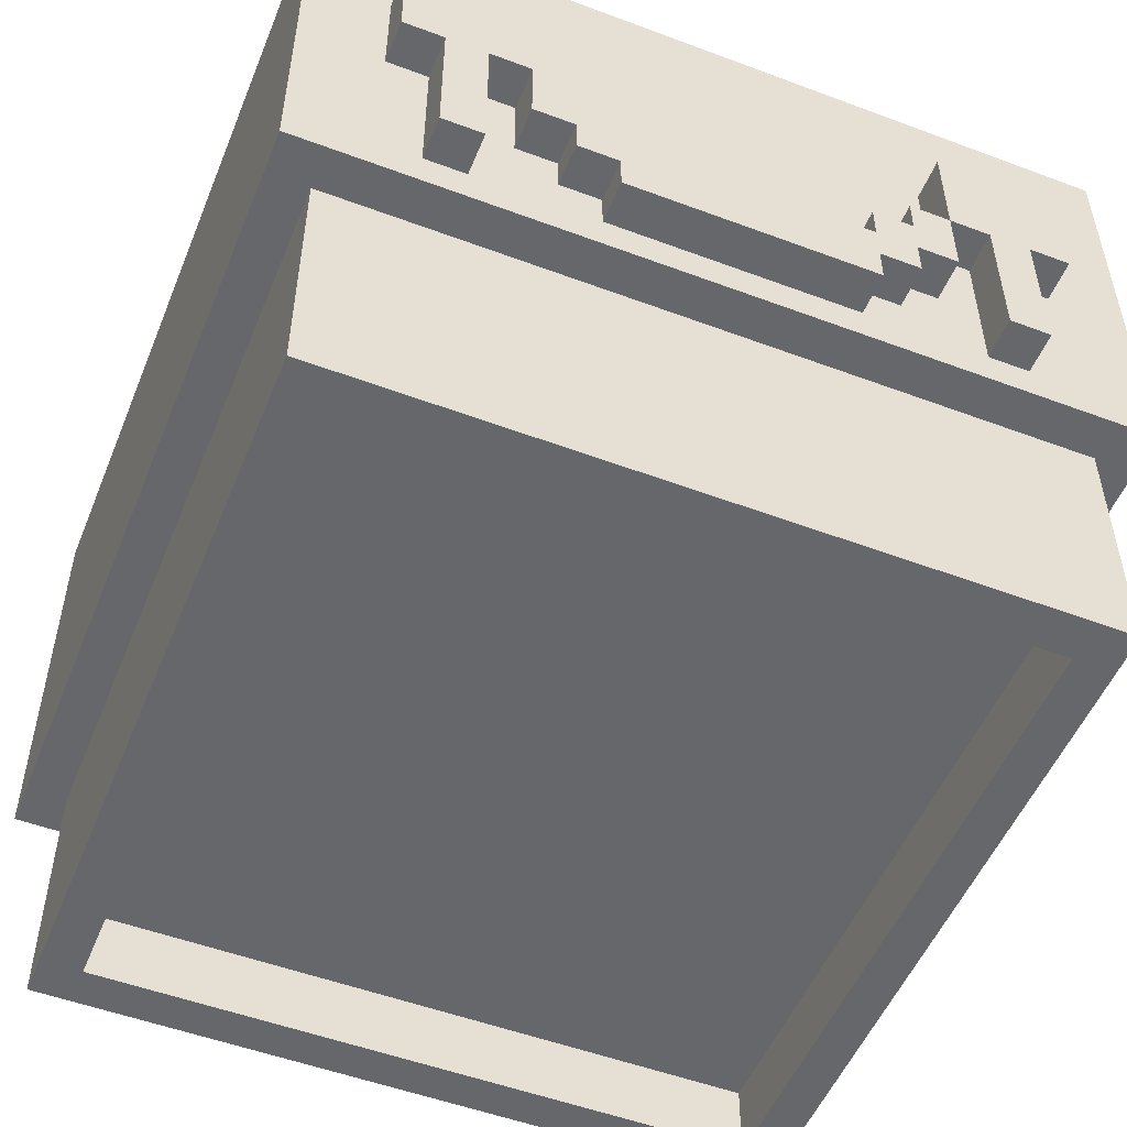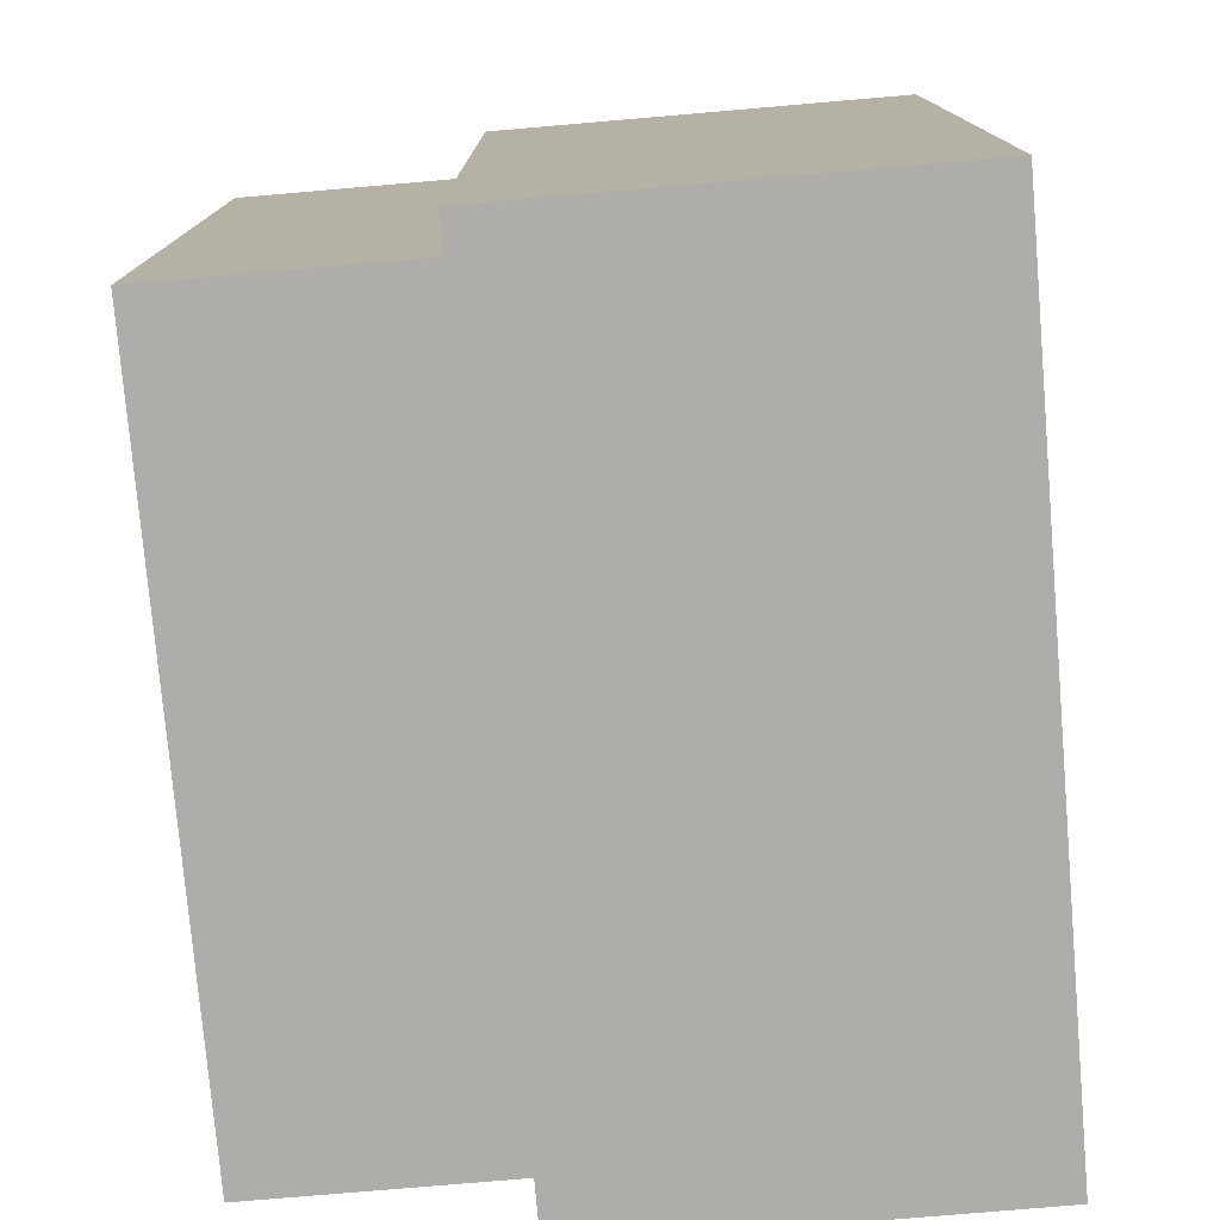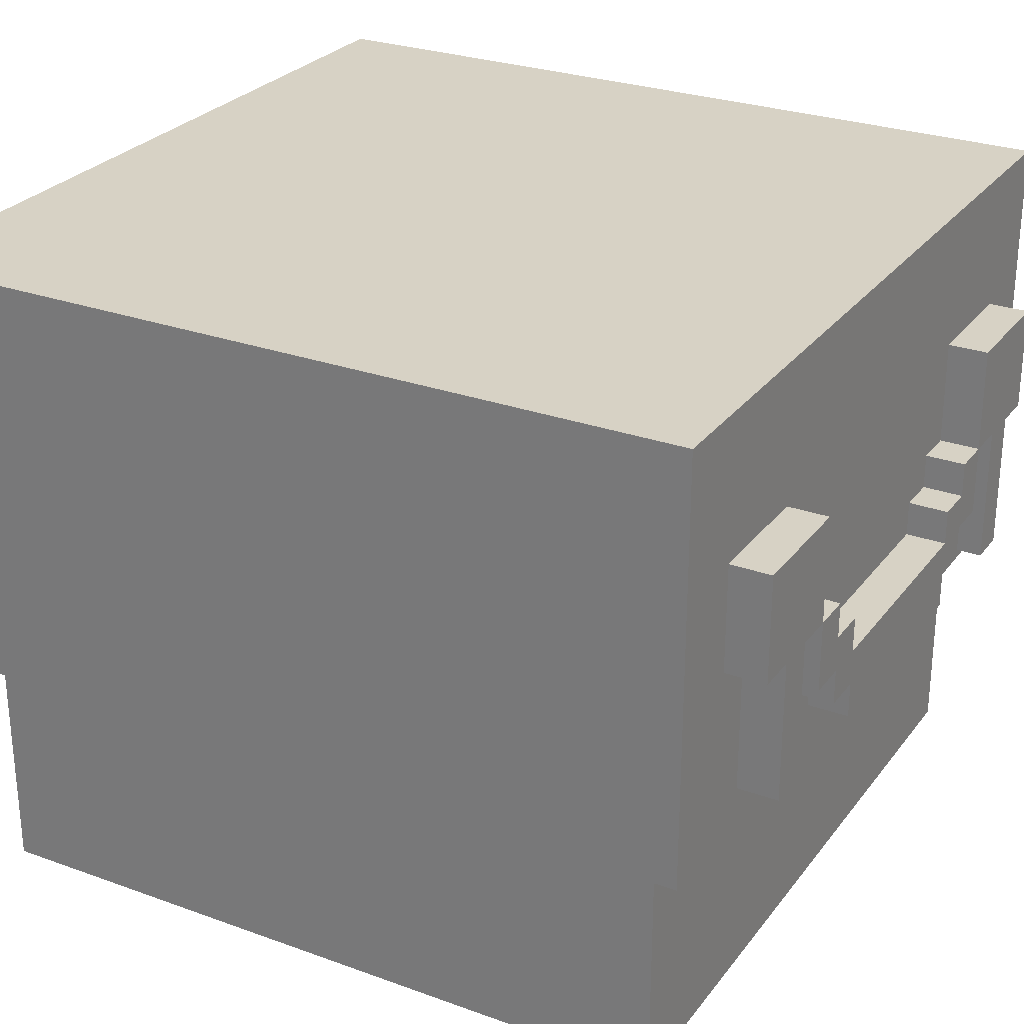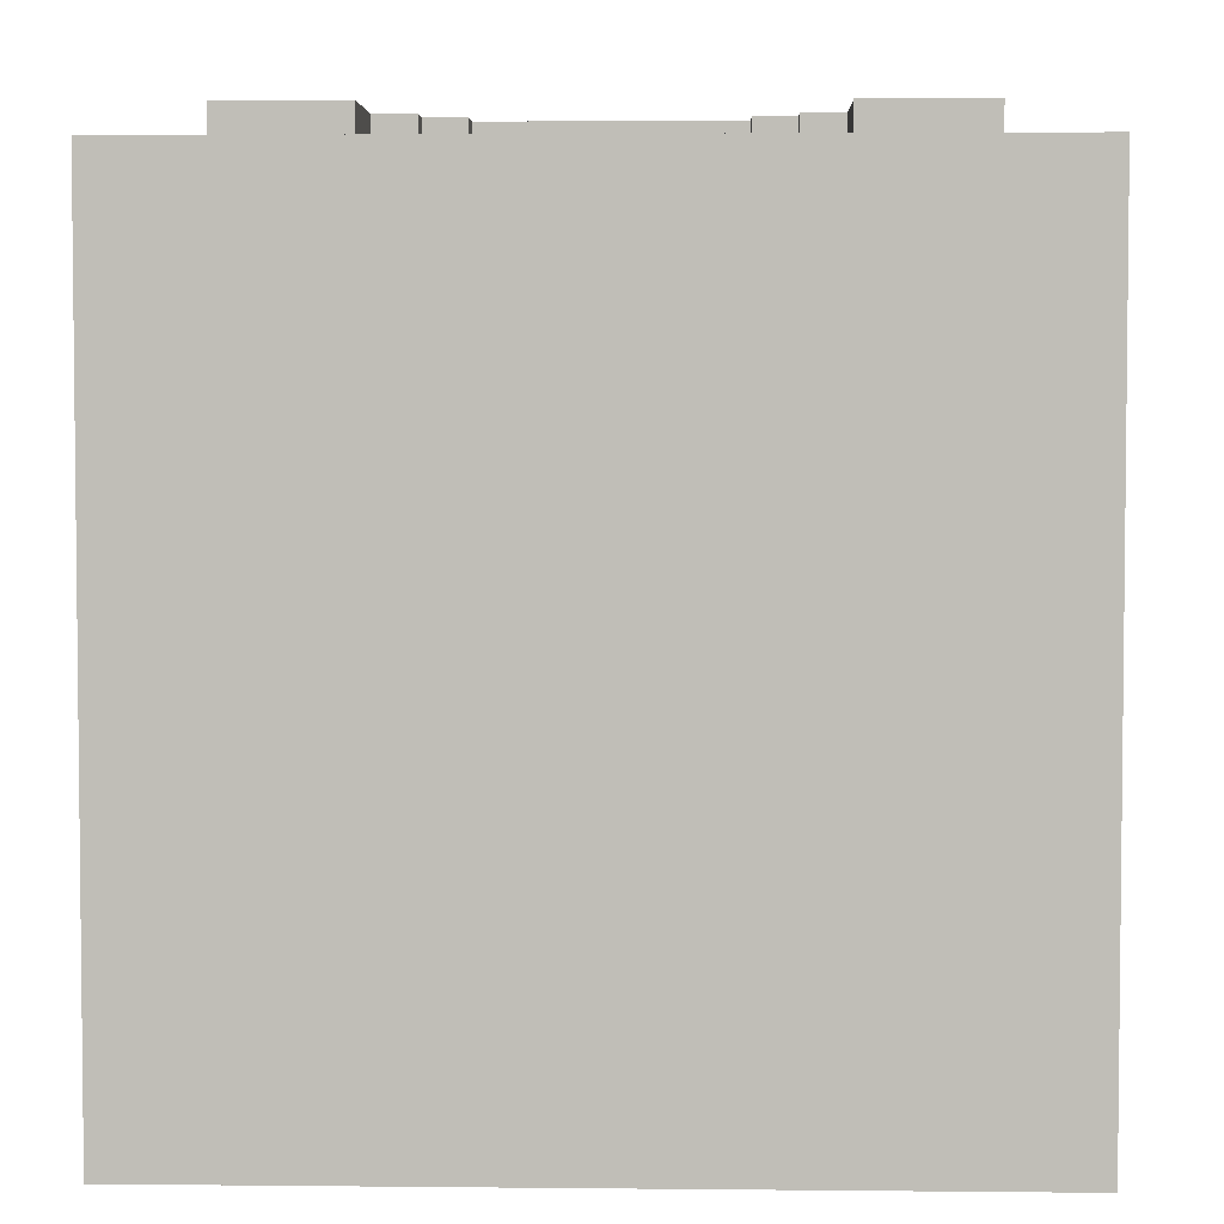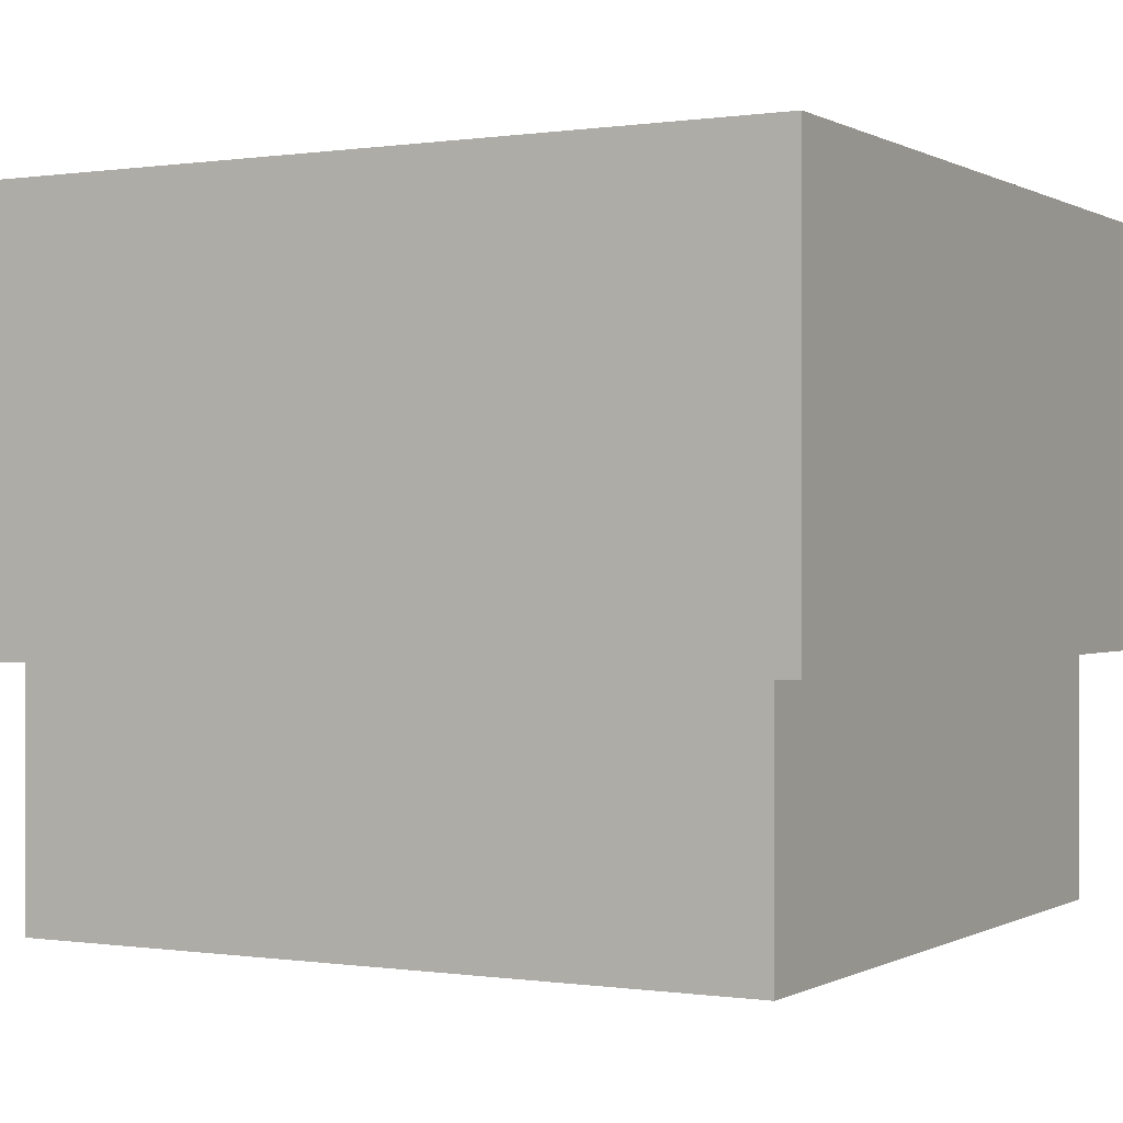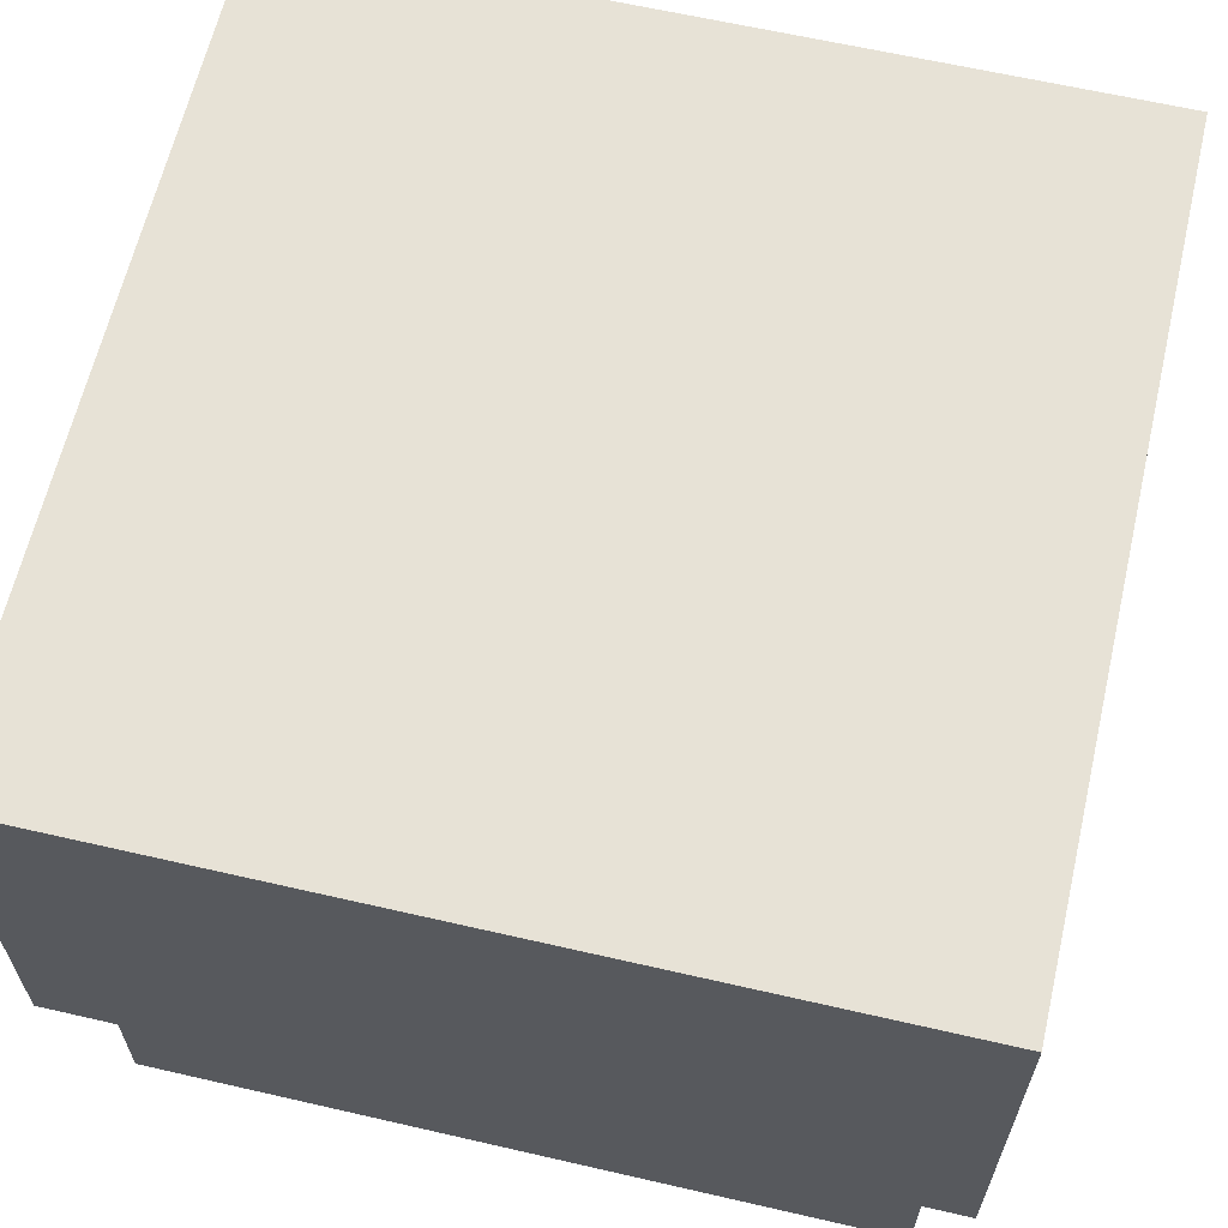
<metadata>
{"format":"obj","ext":"obj","renderer":"f3d","projection":"perspective","resolution":1024,"background":"white","views":[{"elev":-52.2,"azim":-22.0,"up":"+Y"},{"elev":-77.1,"azim":94.9,"up":"+Z"},{"elev":27.4,"azim":-60.9,"up":"+Y"},{"elev":3.8,"azim":-178.1,"up":"+Z"},{"elev":0.0,"azim":119.0,"up":"+Y"},{"elev":63.3,"azim":-166.9,"up":"+Y"}]}
</metadata>
<code>
g royale_hat_guard_mesh
v 0.292 0.8345 -0.2932
v 0.292 0.5266 -0.2932
v 0.292 0.5266 0.2984
v 0.292 0.8345 0.2984
v 0.2627 0.5266 -0.2636
v 0.2627 0.3469 -0.2636
v 0.2627 0.3469 0.2689
v 0.2627 0.5266 0.2689
v -0.2347 0.3983 -0.234
v -0.2347 0.3469 -0.234
v -0.2347 0.3469 0.2393
v -0.2347 0.3983 0.2393
v 0.2335 0.3469 0.2393
v 0.2335 0.3469 -0.234
v 0.2335 0.3983 -0.234
v 0.2335 0.3983 0.2393
v -0.2639 0.3469 0.2689
v -0.2639 0.3469 -0.2636
v -0.2639 0.5266 -0.2636
v -0.2639 0.5266 0.2689
v -0.2932 0.5266 0.2984
v -0.2932 0.5266 -0.2932
v -0.2932 0.8345 -0.2932
v -0.2932 0.8345 0.2984
v -0.2932 0.5266 -0.2932
v 0.292 0.5266 -0.2932
v 0.292 0.8345 -0.2932
v -0.2932 0.8345 -0.2932
v -0.2639 0.3469 -0.2636
v 0.2627 0.3469 -0.2636
v 0.2627 0.5266 -0.2636
v -0.2639 0.5266 -0.2636
v -0.2347 0.3469 0.2393
v 0.2335 0.3469 0.2393
v 0.2335 0.3983 0.2393
v -0.2347 0.3983 0.2393
v 0.2335 0.3983 -0.234
v 0.2335 0.3469 -0.234
v -0.2347 0.3469 -0.234
v -0.2347 0.3983 -0.234
v 0.2627 0.5266 0.2689
v 0.2627 0.3469 0.2689
v -0.2639 0.3469 0.2689
v -0.2639 0.5266 0.2689
v 0.292 0.8345 0.2984
v 0.292 0.5266 0.2984
v -0.2932 0.5266 0.2984
v -0.2932 0.8345 0.2984
v 0.2335 0.3469 -0.234
v 0.2627 0.3469 -0.2636
v -0.2639 0.3469 -0.2636
v -0.2347 0.3469 -0.234
v 0.2335 0.3469 0.2393
v 0.2627 0.3469 0.2689
v 0.2627 0.3469 -0.2636
v 0.2335 0.3469 -0.234
v -0.2347 0.3469 0.2393
v -0.2347 0.3469 -0.234
v -0.2639 0.3469 -0.2636
v -0.2639 0.3469 0.2689
v 0.2627 0.3469 0.2689
v 0.2335 0.3469 0.2393
v -0.2347 0.3469 0.2393
v -0.2639 0.3469 0.2689
v 0.2335 0.3983 0.2393
v 0.2335 0.3983 -0.234
v -0.2347 0.3983 -0.234
v -0.2347 0.3983 0.2393
v 0.2627 0.5266 -0.2636
v 0.292 0.5266 -0.2932
v -0.2932 0.5266 -0.2932
v -0.2639 0.5266 -0.2636
v 0.2627 0.5266 0.2689
v 0.292 0.5266 0.2984
v 0.292 0.5266 -0.2932
v 0.2627 0.5266 -0.2636
v -0.2639 0.5266 0.2689
v -0.2639 0.5266 -0.2636
v -0.2932 0.5266 -0.2932
v -0.2932 0.5266 0.2984
v 0.292 0.5266 0.2984
v 0.2627 0.5266 0.2689
v -0.2639 0.5266 0.2689
v -0.2932 0.5266 0.2984
v -0.2932 0.8345 -0.2932
v 0.292 0.8345 -0.2932
v 0.292 0.8345 0.2984
v -0.2932 0.8345 0.2984
v 0.2335 0.7319 0.2984
v 0.2335 0.6549 0.2984
v 0.2335 0.6549 0.328
v 0.2335 0.7319 0.328
v 0.2042 0.6549 0.2984
v 0.2042 0.5522 0.2984
v 0.2042 0.5522 0.328
v 0.2042 0.6549 0.328
v 0.1457 0.6549 0.2984
v 0.1457 0.6036 0.2984
v 0.1457 0.6036 0.328
v 0.1457 0.6549 0.328
v 0.1164 0.6036 0.2984
v 0.1164 0.5779 0.2984
v 0.1164 0.5779 0.328
v 0.1164 0.6036 0.328
v 0.08718 0.5779 0.2984
v 0.08718 0.5522 0.2984
v 0.08718 0.5522 0.328
v 0.08718 0.5779 0.328
v -0.08837 0.6292 0.2984
v -0.08837 0.6036 0.2984
v -0.08837 0.6036 0.328
v -0.08837 0.6292 0.328
v -0.1176 0.6549 0.2984
v -0.1176 0.6292 0.2984
v -0.1176 0.6292 0.328
v -0.1176 0.6549 0.328
v -0.1469 0.7319 0.2984
v -0.1469 0.6549 0.2984
v -0.1469 0.6549 0.328
v -0.1469 0.7319 0.328
v -0.1761 0.6549 0.2984
v -0.1761 0.5522 0.2984
v -0.1761 0.5522 0.328
v -0.1761 0.6549 0.328
v 0.175 0.5522 0.328
v 0.175 0.5522 0.2984
v 0.175 0.6549 0.2984
v 0.175 0.6549 0.328
v 0.1457 0.6549 0.328
v 0.1457 0.6549 0.2984
v 0.1457 0.7319 0.2984
v 0.1457 0.7319 0.328
v 0.1164 0.6292 0.328
v 0.1164 0.6292 0.2984
v 0.1164 0.6549 0.2984
v 0.1164 0.6549 0.328
v 0.08718 0.6036 0.328
v 0.08718 0.6036 0.2984
v 0.08718 0.6292 0.2984
v 0.08718 0.6292 0.328
v -0.08837 0.5522 0.328
v -0.08837 0.5522 0.2984
v -0.08837 0.5779 0.2984
v -0.08837 0.5779 0.328
v -0.1176 0.5779 0.328
v -0.1176 0.5779 0.2984
v -0.1176 0.6036 0.2984
v -0.1176 0.6036 0.328
v -0.1469 0.6036 0.328
v -0.1469 0.6036 0.2984
v -0.1469 0.6549 0.2984
v -0.1469 0.6549 0.328
v -0.2054 0.5522 0.328
v -0.2054 0.5522 0.2984
v -0.2054 0.6549 0.2984
v -0.2054 0.6549 0.328
v -0.2347 0.6549 0.328
v -0.2347 0.6549 0.2984
v -0.2347 0.7319 0.2984
v -0.2347 0.7319 0.328
v 0.2335 0.7319 0.328
v 0.2335 0.6549 0.328
v 0.2042 0.6549 0.328
v 0.175 0.6549 0.328
v 0.175 0.5522 0.328
v 0.2042 0.5522 0.328
v 0.1457 0.6549 0.328
v 0.1457 0.7319 0.328
v 0.1457 0.6036 0.328
v 0.1164 0.6036 0.328
v 0.1164 0.6292 0.328
v 0.1164 0.6549 0.328
v 0.08718 0.5779 0.328
v 0.1164 0.5779 0.328
v 0.08718 0.6036 0.328
v 0.08718 0.6292 0.328
v -0.08837 0.5522 0.328
v 0.08718 0.5522 0.328
v -0.08837 0.5779 0.328
v -0.08837 0.6036 0.328
v -0.1176 0.5779 0.328
v -0.08837 0.6292 0.328
v -0.1176 0.6036 0.328
v -0.1176 0.6292 0.328
v -0.1469 0.6036 0.328
v -0.1176 0.6549 0.328
v -0.1469 0.6549 0.328
v -0.1469 0.7319 0.328
v -0.1761 0.6549 0.328
v -0.2054 0.6549 0.328
v -0.2054 0.5522 0.328
v -0.1761 0.5522 0.328
v -0.2347 0.6549 0.328
v -0.2347 0.7319 0.328
v 0.2042 0.5522 0.328
v 0.2042 0.5522 0.2984
v 0.175 0.5522 0.2984
v 0.175 0.5522 0.328
v 0.08718 0.5522 0.328
v 0.08718 0.5522 0.2984
v -0.08837 0.5522 0.2984
v -0.08837 0.5522 0.328
v -0.1761 0.5522 0.328
v -0.1761 0.5522 0.2984
v -0.2054 0.5522 0.2984
v -0.2054 0.5522 0.328
v 0.1164 0.5779 0.328
v 0.1164 0.5779 0.2984
v 0.08718 0.5779 0.2984
v 0.08718 0.5779 0.328
v -0.08837 0.5779 0.328
v -0.08837 0.5779 0.2984
v -0.1176 0.5779 0.2984
v -0.1176 0.5779 0.328
v 0.1457 0.6036 0.328
v 0.1457 0.6036 0.2984
v 0.1164 0.6036 0.2984
v 0.1164 0.6036 0.328
v -0.1176 0.6036 0.328
v -0.1176 0.6036 0.2984
v -0.1469 0.6036 0.2984
v -0.1469 0.6036 0.328
v 0.2335 0.6549 0.328
v 0.2335 0.6549 0.2984
v 0.2042 0.6549 0.2984
v 0.2042 0.6549 0.328
v 0.175 0.6549 0.328
v 0.175 0.6549 0.2984
v 0.1457 0.6549 0.2984
v 0.1457 0.6549 0.328
v -0.1469 0.6549 0.328
v -0.1469 0.6549 0.2984
v -0.1761 0.6549 0.2984
v -0.1761 0.6549 0.328
v -0.2054 0.6549 0.328
v -0.2054 0.6549 0.2984
v -0.2347 0.6549 0.2984
v -0.2347 0.6549 0.328
v -0.08837 0.6036 0.2984
v 0.08718 0.6036 0.2984
v 0.08718 0.6036 0.328
v -0.08837 0.6036 0.328
v 0.08718 0.6292 0.2984
v 0.1164 0.6292 0.2984
v 0.1164 0.6292 0.328
v 0.08718 0.6292 0.328
v -0.1176 0.6292 0.2984
v -0.08837 0.6292 0.2984
v -0.08837 0.6292 0.328
v -0.1176 0.6292 0.328
v 0.1164 0.6549 0.2984
v 0.1457 0.6549 0.2984
v 0.1457 0.6549 0.328
v 0.1164 0.6549 0.328
v -0.1469 0.6549 0.2984
v -0.1176 0.6549 0.2984
v -0.1176 0.6549 0.328
v -0.1469 0.6549 0.328
v 0.1457 0.7319 0.2984
v 0.2335 0.7319 0.2984
v 0.2335 0.7319 0.328
v 0.1457 0.7319 0.328
v -0.2347 0.7319 0.2984
v -0.1469 0.7319 0.2984
v -0.1469 0.7319 0.328
v -0.2347 0.7319 0.328
g royale_hat_guard_mesh_0
f 3 2 1
f 4 3 1
f 7 6 5
f 8 7 5
f 11 10 9
f 12 11 9
f 15 14 13
f 16 15 13
f 19 18 17
f 20 19 17
f 23 22 21
f 24 23 21
f 27 26 25
f 28 27 25
f 31 30 29
f 32 31 29
f 35 34 33
f 36 35 33
f 39 38 37
f 40 39 37
f 43 42 41
f 44 43 41
f 47 46 45
f 48 47 45
f 51 50 49
f 52 51 49
f 55 54 53
f 56 55 53
f 59 58 57
f 60 59 57
f 63 62 61
f 64 63 61
f 67 66 65
f 68 67 65
f 71 70 69
f 72 71 69
f 75 74 73
f 76 75 73
f 79 78 77
f 80 79 77
f 83 82 81
f 84 83 81
f 87 86 85
f 88 87 85
f 91 90 89
f 92 91 89
f 95 94 93
f 96 95 93
f 99 98 97
f 100 99 97
f 103 102 101
f 104 103 101
f 107 106 105
f 108 107 105
f 111 110 109
f 112 111 109
f 115 114 113
f 116 115 113
f 119 118 117
f 120 119 117
f 123 122 121
f 124 123 121
f 127 126 125
f 128 127 125
f 131 130 129
f 132 131 129
f 135 134 133
f 136 135 133
f 139 138 137
f 140 139 137
f 143 142 141
f 144 143 141
f 147 146 145
f 148 147 145
f 151 150 149
f 152 151 149
f 155 154 153
f 156 155 153
f 159 158 157
f 160 159 157
f 163 162 161
f 164 163 161
f 164 165 163
f 165 166 163
f 167 164 161
f 168 167 161
f 170 169 167
f 171 170 167
f 167 172 171
f 173 170 171
f 170 173 174
f 175 173 171
f 171 176 175
f 177 173 175
f 173 177 178
f 179 177 175
f 175 180 179
f 180 181 179
f 181 180 182
f 183 181 182
f 182 184 183
f 184 185 183
f 185 184 186
f 187 185 186
f 189 187 188
f 190 189 188
f 190 191 189
f 191 192 189
f 193 190 188
f 194 193 188
f 197 196 195
f 198 197 195
f 201 200 199
f 202 201 199
f 205 204 203
f 206 205 203
f 209 208 207
f 210 209 207
f 213 212 211
f 214 213 211
f 217 216 215
f 218 217 215
f 221 220 219
f 222 221 219
f 225 224 223
f 226 225 223
f 229 228 227
f 230 229 227
f 233 232 231
f 234 233 231
f 237 236 235
f 238 237 235
f 241 240 239
f 242 241 239
f 245 244 243
f 246 245 243
f 249 248 247
f 250 249 247
f 253 252 251
f 254 253 251
f 257 256 255
f 258 257 255
f 261 260 259
f 262 261 259
f 265 264 263
f 266 265 263

</code>
